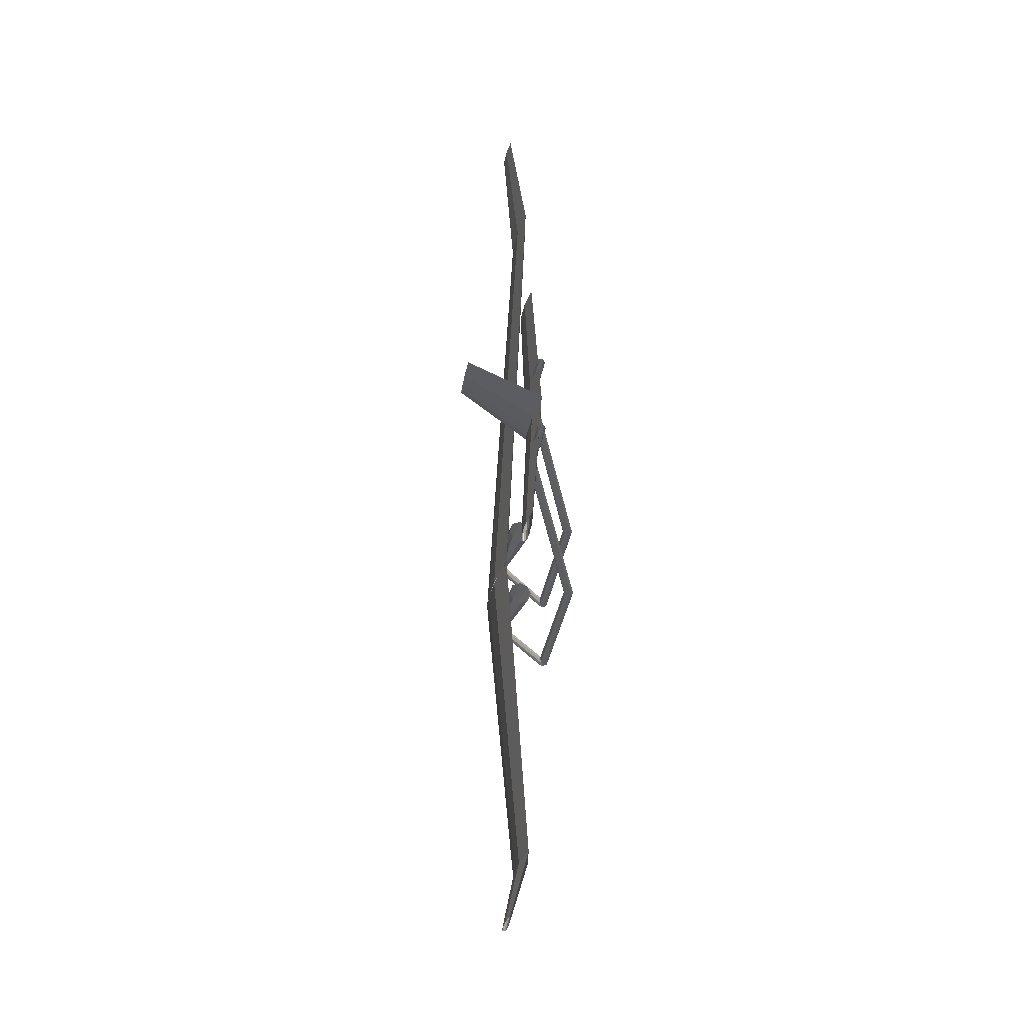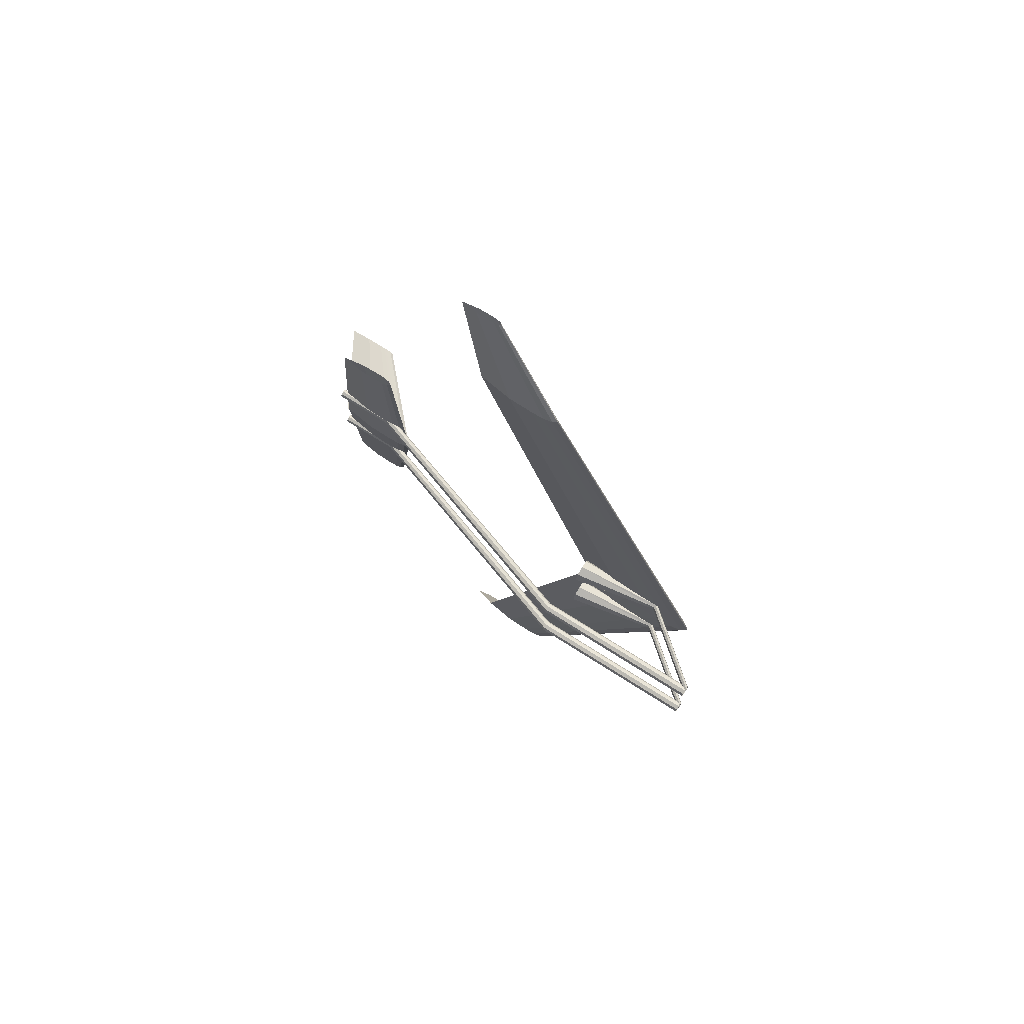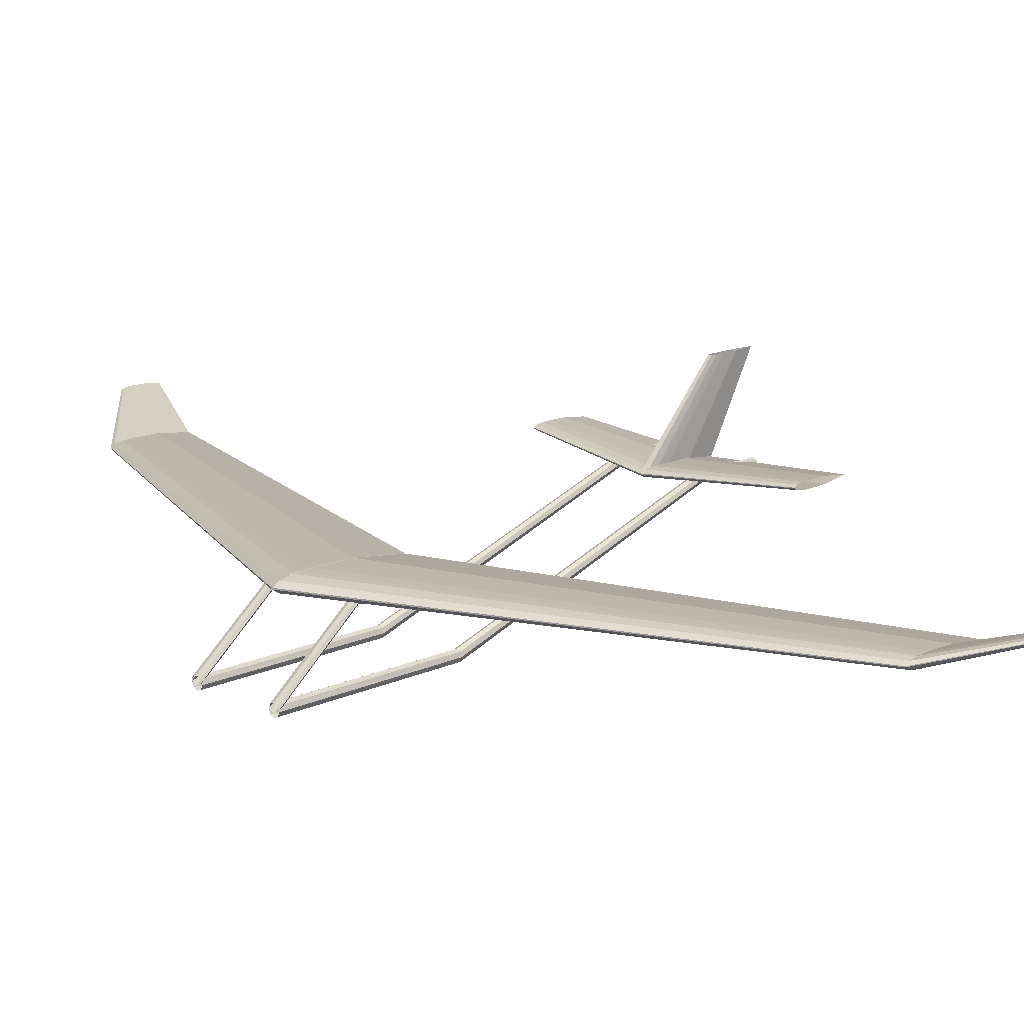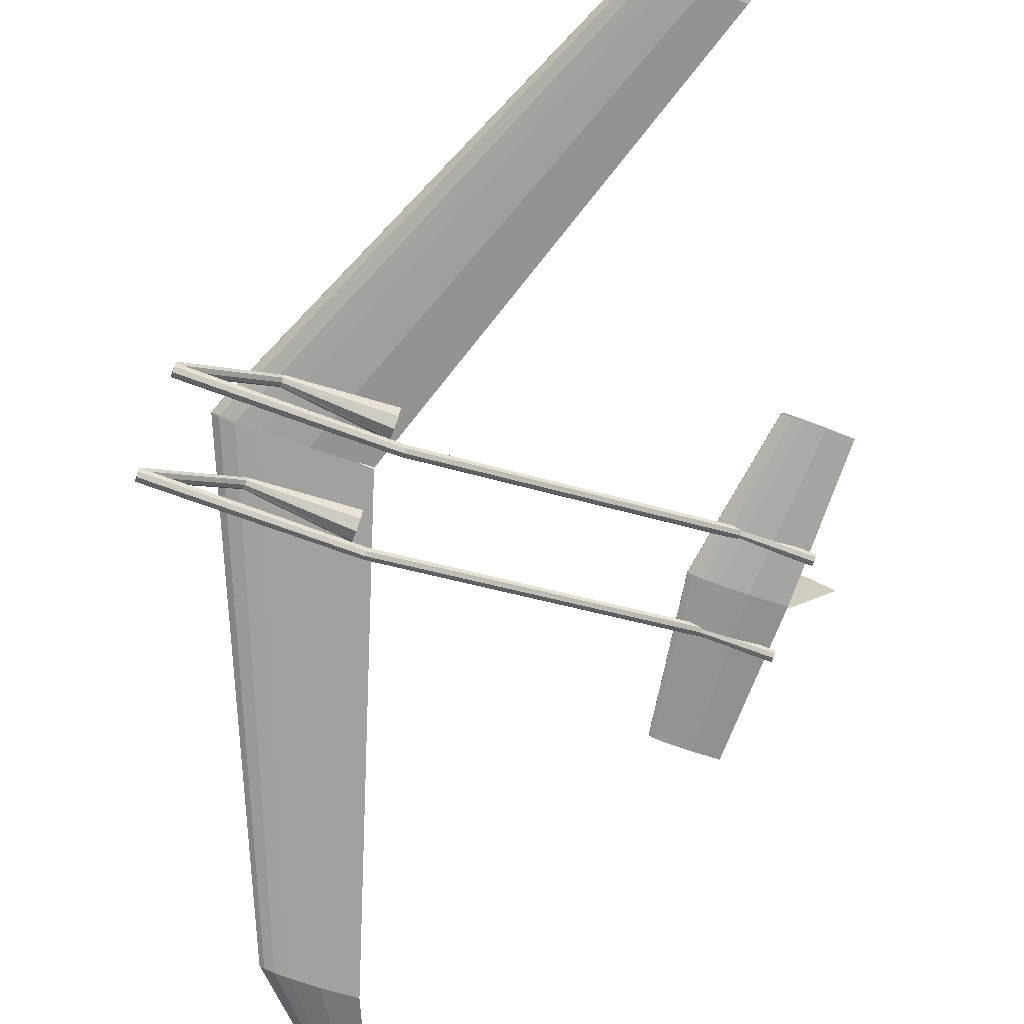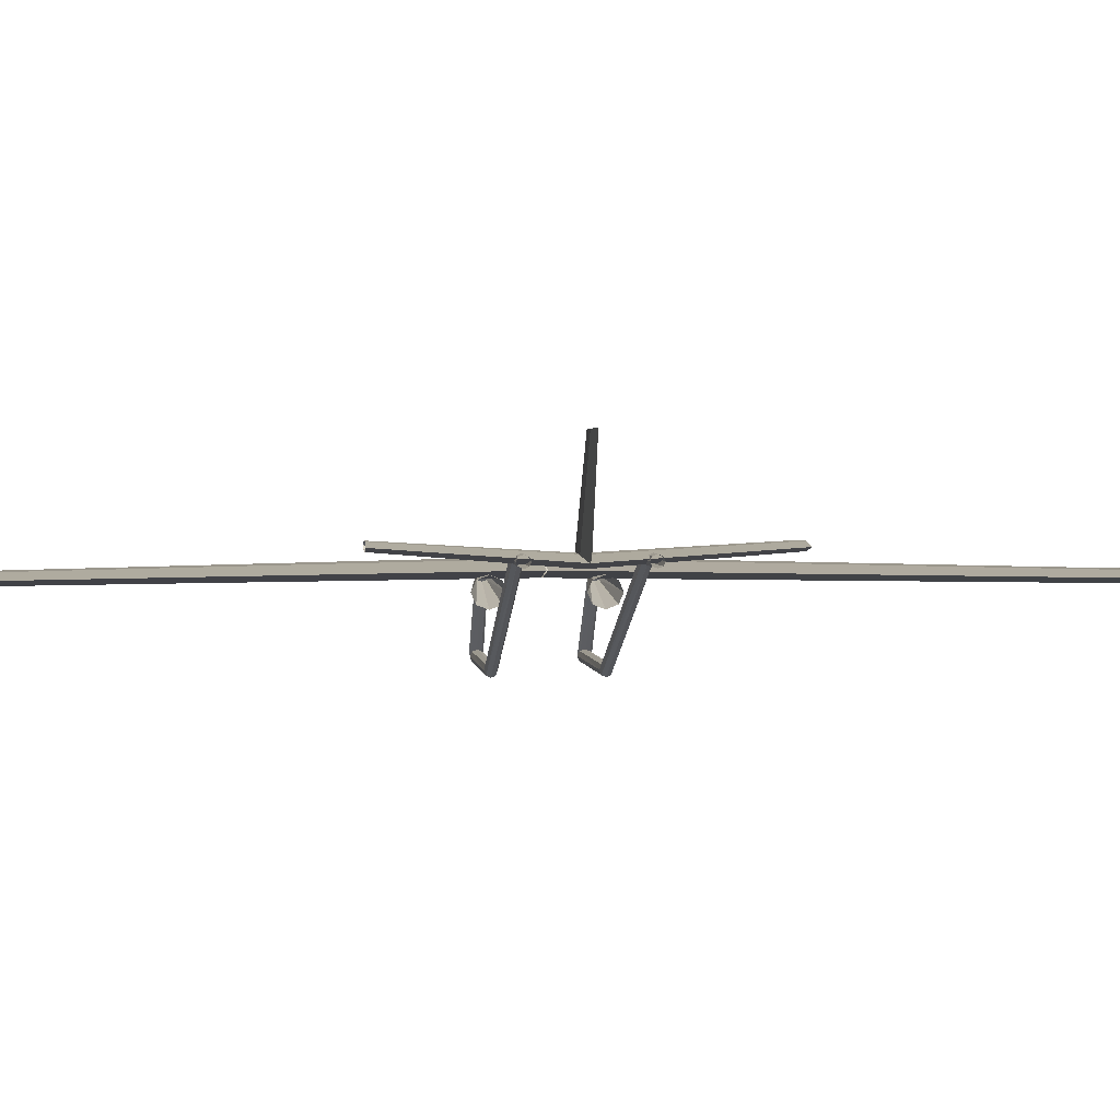
<metadata>
{"format":"obj","ext":"obj","renderer":"f3d","projection":"perspective","resolution":1024,"background":"white","views":[{"elev":-32.2,"azim":81.1,"up":"+Y"},{"elev":72.8,"azim":-147.5,"up":"+Y"},{"elev":15.0,"azim":-44.9,"up":"+Z"},{"elev":-71.9,"azim":-20.2,"up":"+Z"},{"elev":1.6,"azim":85.2,"up":"+Z"}]}
</metadata>
<code>
v 0.18 0.5006 0.1031
v 0.1315 0.5006 0.0964
v 0.09512 0.5006 0.09584
v 0.08603 0.5006 0.09612
v 0.07693 0.5006 0.0964
v 0.07087 0.5006 0.09752
v 0.06481 0.5006 0.09864
v 0.05875 0.5006 0.1026
v 0.05875 0.5006 0.1037
v 0.06481 0.5006 0.1076
v 0.07087 0.5006 0.1087
v 0.07693 0.5006 0.1098
v 0.083 0.5006 0.1101
v 0.09512 0.5006 0.1104
v 0.1315 0.5006 0.1098
v 0.3075 0.8959 0.1008
v 0.2403 0.8959 0.09639
v 0.2324 0.8959 0.09785
v 0.2363 0.8959 0.1044
v 0.2403 0.8959 0.1051
v 0.2442 0.8959 0.1053
v 0.2759 0.8959 0.1051
v 0.18 0.4994 0.1031
v 0.1315 0.4994 0.0964
v 0.09512 0.4994 0.09584
v 0.08603 0.4994 0.09612
v 0.07693 0.4994 0.0964
v 0.07087 0.4994 0.09752
v 0.06481 0.4994 0.09864
v 0.05875 0.4994 0.1026
v 0.05875 0.4994 0.1037
v 0.06481 0.4994 0.1076
v 0.07087 0.4994 0.1087
v 0.07693 0.4994 0.1098
v 0.083 0.4994 0.1101
v 0.09512 0.4994 0.1104
v 0.1315 0.4994 0.1098
v 0.3075 0.1041 0.1008
v 0.2403 0.1041 0.09639
v 0.2324 0.1041 0.09785
v 0.2363 0.1041 0.1044
v 0.2403 0.1041 0.1051
v 0.2442 0.1041 0.1053
v 0.2759 0.1041 0.1051
v 0.2759 0.8959 0.09639
v 0.2521 0.8959 0.09602
v 0.2462 0.8959 0.09621
v 0.2363 0.8959 0.09712
v 0.2284 0.8959 0.1004
v 0.2284 0.8959 0.1011
v 0.2324 0.8959 0.1037
v 0.2521 0.8959 0.1055
v 0.3408 0.975 0.1239
v 0.3249 0.975 0.1217
v 0.3131 0.975 0.1215
v 0.3101 0.975 0.1216
v 0.3072 0.975 0.1217
v 0.3052 0.975 0.122
v 0.3032 0.975 0.1224
v 0.3012 0.975 0.1237
v 0.3012 0.975 0.124
v 0.3032 0.975 0.1253
v 0.3052 0.975 0.1257
v 0.3072 0.975 0.1261
v 0.3091 0.975 0.1261
v 0.3131 0.975 0.1262
v 0.3249 0.975 0.1261
v 0.2759 0.1041 0.09639
v 0.2521 0.1041 0.09602
v 0.2462 0.1041 0.09621
v 0.2363 0.1041 0.09712
v 0.2284 0.1041 0.1004
v 0.2284 0.1041 0.1011
v 0.2324 0.1041 0.1037
v 0.2521 0.1041 0.1055
v 0.3408 0.025 0.1239
v 0.3249 0.025 0.1217
v 0.3131 0.025 0.1215
v 0.3101 0.025 0.1216
v 0.3072 0.025 0.1217
v 0.3052 0.025 0.122
v 0.3032 0.025 0.1224
v 0.3012 0.025 0.1237
v 0.3012 0.025 0.124
v 0.3032 0.025 0.1253
v 0.3052 0.025 0.1257
v 0.3072 0.025 0.1261
v 0.3091 0.025 0.1261
v 0.3131 0.025 0.1262
v 0.3249 0.025 0.1261
v 0.4964 0.5 0.1171
v 0.4652 0.5 0.1128
v 0.4418 0.5 0.1124
v 0.436 0.5 0.1126
v 0.4301 0.5 0.1128
v 0.4262 0.5 0.1135
v 0.4223 0.5 0.1142
v 0.4184 0.5 0.1167
v 0.4184 0.5 0.1174
v 0.4223 0.5 0.12
v 0.4262 0.5 0.1207
v 0.4301 0.5 0.1214
v 0.434 0.5 0.1216
v 0.4418 0.5 0.1218
v 0.4652 0.5 0.1214
v 0.4959 0.6318 0.1265
v 0.4733 0.6318 0.1234
v 0.4564 0.6318 0.1231
v 0.4522 0.6318 0.1232
v 0.448 0.6318 0.1234
v 0.4452 0.6318 0.1239
v 0.4423 0.6318 0.1244
v 0.4395 0.6318 0.1262
v 0.4395 0.6318 0.1267
v 0.4423 0.6318 0.1286
v 0.4452 0.6318 0.1291
v 0.448 0.6318 0.1296
v 0.4508 0.6318 0.1297
v 0.4564 0.6318 0.1299
v 0.4733 0.6318 0.1296
v 0.4959 0.3682 0.1265
v 0.4733 0.3682 0.1234
v 0.4564 0.3682 0.1231
v 0.4522 0.3682 0.1232
v 0.448 0.3682 0.1234
v 0.4452 0.3682 0.1239
v 0.4423 0.3682 0.1244
v 0.4395 0.3682 0.1262
v 0.4395 0.3682 0.1267
v 0.4423 0.3682 0.1286
v 0.4452 0.3682 0.1291
v 0.448 0.3682 0.1296
v 0.4508 0.3682 0.1297
v 0.4564 0.3682 0.1299
v 0.4733 0.3682 0.1296
v 0.02522 0.5447 0.03553
v 0.02522 0.5432 0.03926
v 0.02522 0.5395 0.0408
v 0.02522 0.5357 0.03926
v 0.02522 0.5342 0.03553
v 0.02522 0.5357 0.03181
v 0.02522 0.5395 0.03027
v 0.02522 0.5432 0.03181
v 0.1907 0.5441 0.03547
v 0.1907 0.5428 0.03914
v 0.1907 0.5395 0.04066
v 0.1907 0.5362 0.03914
v 0.1907 0.5348 0.03547
v 0.1907 0.5362 0.03179
v 0.1907 0.5395 0.03027
v 0.1907 0.5428 0.03179
v 0.4437 0.5442 0.1189
v 0.4437 0.5428 0.122
v 0.4437 0.5395 0.1233
v 0.4437 0.5361 0.122
v 0.4437 0.5348 0.1189
v 0.4437 0.5361 0.1158
v 0.4437 0.5395 0.1145
v 0.4437 0.5428 0.1158
v 0.5008 0.5442 0.1183
v 0.5008 0.5428 0.1213
v 0.5008 0.5395 0.1225
v 0.5008 0.5361 0.1213
v 0.5008 0.5348 0.1183
v 0.5008 0.5361 0.1153
v 0.5008 0.5395 0.1141
v 0.5008 0.5428 0.1153
v 0.02522 0.4658 0.03553
v 0.02522 0.4643 0.03926
v 0.02522 0.4605 0.0408
v 0.02522 0.4568 0.03926
v 0.02522 0.4553 0.03553
v 0.02522 0.4568 0.03181
v 0.02522 0.4605 0.03027
v 0.02522 0.4643 0.03181
v 0.1907 0.4652 0.03547
v 0.1907 0.4638 0.03914
v 0.1907 0.4605 0.04066
v 0.1907 0.4572 0.03914
v 0.1907 0.4559 0.03547
v 0.1907 0.4572 0.03179
v 0.1907 0.4605 0.03027
v 0.1907 0.4638 0.03179
v 0.4437 0.4652 0.1189
v 0.4437 0.4639 0.122
v 0.4437 0.4605 0.1233
v 0.4437 0.4572 0.122
v 0.4437 0.4558 0.1189
v 0.4437 0.4572 0.1158
v 0.4437 0.4605 0.1145
v 0.4437 0.4639 0.1158
v 0.5008 0.4652 0.1183
v 0.5008 0.4639 0.1213
v 0.5008 0.4605 0.1225
v 0.5008 0.4572 0.1213
v 0.5008 0.4558 0.1183
v 0.5008 0.4572 0.1153
v 0.5008 0.4605 0.1141
v 0.5008 0.4639 0.1153
v 0.025 0.5452 0.03742
v 0.025 0.5437 0.04005
v 0.025 0.54 0.04114
v 0.025 0.5362 0.04005
v 0.025 0.5347 0.03742
v 0.025 0.5362 0.03479
v 0.025 0.54 0.03369
v 0.025 0.5437 0.03479
v 0.09772 0.5446 0.09645
v 0.09772 0.5433 0.09903
v 0.09772 0.54 0.1001
v 0.09772 0.5366 0.09903
v 0.09772 0.5353 0.09645
v 0.09772 0.5366 0.09388
v 0.09772 0.54 0.09281
v 0.09772 0.5433 0.09388
v 0.1819 0.5526 0.08815
v 0.1819 0.5489 0.0966
v 0.1819 0.54 0.1001
v 0.1819 0.531 0.0966
v 0.1819 0.5273 0.08815
v 0.1819 0.531 0.07971
v 0.1819 0.54 0.07621
v 0.1819 0.5489 0.07971
v 0.025 0.4653 0.03742
v 0.025 0.4638 0.04005
v 0.025 0.46 0.04114
v 0.025 0.4563 0.04005
v 0.025 0.4548 0.03742
v 0.025 0.4563 0.03479
v 0.025 0.46 0.03369
v 0.025 0.4638 0.03479
v 0.09772 0.4647 0.09645
v 0.09772 0.4634 0.09903
v 0.09772 0.46 0.1001
v 0.09772 0.4567 0.09903
v 0.09772 0.4554 0.09645
v 0.09772 0.4567 0.09388
v 0.09772 0.46 0.09281
v 0.09772 0.4634 0.09388
v 0.1819 0.4727 0.08815
v 0.1819 0.469 0.0966
v 0.1819 0.46 0.1001
v 0.1819 0.4511 0.0966
v 0.1819 0.4474 0.08815
v 0.1819 0.4511 0.07971
v 0.1819 0.46 0.07621
v 0.1819 0.469 0.07971
v 0.4186 0.5 0.117
v 0.4226 0.5025 0.117
v 0.4266 0.5031 0.117
v 0.4306 0.5037 0.117
v 0.4346 0.5038 0.117
v 0.4425 0.504 0.117
v 0.4665 0.5037 0.117
v 0.4985 0.5 0.117
v 0.4665 0.4963 0.117
v 0.4425 0.496 0.117
v 0.4346 0.4962 0.117
v 0.4306 0.4963 0.117
v 0.4266 0.4969 0.117
v 0.4226 0.4975 0.117
v 0.4922 0.5 0.196
v 0.4947 0.5015 0.196
v 0.4973 0.5019 0.196
v 0.4998 0.5023 0.196
v 0.5023 0.5024 0.196
v 0.5073 0.5025 0.196
v 0.5224 0.5023 0.196
v 0.5426 0.5 0.196
v 0.5224 0.4977 0.196
v 0.5073 0.4975 0.196
v 0.5023 0.4976 0.196
v 0.4998 0.4977 0.196
v 0.4973 0.4981 0.196
v 0.4947 0.4985 0.196
f 1 45 16
f 2 46 45
f 3 47 46
f 4 17 47
f 5 48 17
f 6 18 48
f 7 49 18
f 8 50 49
f 9 51 50
f 10 19 51
f 11 20 19
f 12 21 20
f 13 52 21
f 14 22 52
f 15 16 22
f 1 2 45
f 2 3 46
f 3 4 47
f 4 5 17
f 5 6 48
f 6 7 18
f 7 8 49
f 8 9 50
f 9 10 51
f 10 11 19
f 11 12 20
f 12 13 21
f 13 14 52
f 14 15 22
f 15 1 16
f 23 38 68
f 24 68 69
f 25 69 70
f 26 70 39
f 27 39 71
f 28 71 40
f 29 40 72
f 30 72 73
f 31 73 74
f 32 74 41
f 33 41 42
f 34 42 43
f 35 43 75
f 36 75 44
f 37 44 38
f 23 68 24
f 24 69 25
f 25 70 26
f 26 39 27
f 27 71 28
f 28 40 29
f 29 72 30
f 30 73 31
f 31 74 32
f 32 41 33
f 33 42 34
f 34 43 35
f 35 75 36
f 36 44 37
f 37 38 23
f 16 54 53
f 45 55 54
f 46 56 55
f 47 57 56
f 17 58 57
f 48 59 58
f 18 60 59
f 49 61 60
f 50 62 61
f 51 63 62
f 19 64 63
f 20 65 64
f 21 66 65
f 52 67 66
f 22 53 67
f 16 45 54
f 45 46 55
f 46 47 56
f 47 17 57
f 17 48 58
f 48 18 59
f 18 49 60
f 49 50 61
f 50 51 62
f 51 19 63
f 19 20 64
f 20 21 65
f 21 52 66
f 52 22 67
f 22 16 53
f 38 76 77
f 68 77 78
f 69 78 79
f 70 79 80
f 39 80 81
f 71 81 82
f 40 82 83
f 72 83 84
f 73 84 85
f 74 85 86
f 41 86 87
f 42 87 88
f 43 88 89
f 75 89 90
f 44 90 76
f 38 77 68
f 68 78 69
f 69 79 70
f 70 80 39
f 39 81 71
f 71 82 40
f 40 83 72
f 72 84 73
f 73 85 74
f 74 86 41
f 41 87 42
f 42 88 43
f 43 89 75
f 75 90 44
f 44 76 38
f 91 107 106
f 92 108 107
f 93 109 108
f 94 110 109
f 95 111 110
f 96 112 111
f 97 113 112
f 98 114 113
f 99 115 114
f 100 116 115
f 101 117 116
f 102 118 117
f 103 119 118
f 104 120 119
f 105 106 120
f 91 92 107
f 92 93 108
f 93 94 109
f 94 95 110
f 95 96 111
f 96 97 112
f 97 98 113
f 98 99 114
f 99 100 115
f 100 101 116
f 101 102 117
f 102 103 118
f 103 104 119
f 104 105 120
f 105 91 106
f 91 121 122
f 92 122 123
f 93 123 124
f 94 124 125
f 95 125 126
f 96 126 127
f 97 127 128
f 98 128 129
f 99 129 130
f 100 130 131
f 101 131 132
f 102 132 133
f 103 133 134
f 104 134 135
f 105 135 121
f 91 122 92
f 92 123 93
f 93 124 94
f 94 125 95
f 95 126 96
f 96 127 97
f 97 128 98
f 98 129 99
f 99 130 100
f 100 131 101
f 101 132 102
f 102 133 103
f 103 134 104
f 104 135 105
f 105 121 91
f 136 145 144
f 137 146 145
f 138 147 146
f 139 148 147
f 140 149 148
f 141 150 149
f 142 151 150
f 143 144 151
f 144 153 152
f 145 154 153
f 146 155 154
f 147 156 155
f 148 157 156
f 149 158 157
f 150 159 158
f 151 152 159
f 152 161 160
f 153 162 161
f 154 163 162
f 155 164 163
f 156 165 164
f 157 166 165
f 158 167 166
f 159 160 167
f 136 137 145
f 137 138 146
f 138 139 147
f 139 140 148
f 140 141 149
f 141 142 150
f 142 143 151
f 143 136 144
f 144 145 153
f 145 146 154
f 146 147 155
f 147 148 156
f 148 149 157
f 149 150 158
f 150 151 159
f 151 144 152
f 152 153 161
f 153 154 162
f 154 155 163
f 155 156 164
f 156 157 165
f 157 158 166
f 158 159 167
f 159 152 160
f 168 177 176
f 169 178 177
f 170 179 178
f 171 180 179
f 172 181 180
f 173 182 181
f 174 183 182
f 175 176 183
f 176 185 184
f 177 186 185
f 178 187 186
f 179 188 187
f 180 189 188
f 181 190 189
f 182 191 190
f 183 184 191
f 184 193 192
f 185 194 193
f 186 195 194
f 187 196 195
f 188 197 196
f 189 198 197
f 190 199 198
f 191 192 199
f 168 169 177
f 169 170 178
f 170 171 179
f 171 172 180
f 172 173 181
f 173 174 182
f 174 175 183
f 175 168 176
f 176 177 185
f 177 178 186
f 178 179 187
f 179 180 188
f 180 181 189
f 181 182 190
f 182 183 191
f 183 176 184
f 184 185 193
f 185 186 194
f 186 187 195
f 187 188 196
f 188 189 197
f 189 190 198
f 190 191 199
f 191 184 192
f 200 209 208
f 201 210 209
f 202 211 210
f 203 212 211
f 204 213 212
f 205 214 213
f 206 215 214
f 207 208 215
f 208 217 216
f 209 218 217
f 210 219 218
f 211 220 219
f 212 221 220
f 213 222 221
f 214 223 222
f 215 216 223
f 200 201 209
f 201 202 210
f 202 203 211
f 203 204 212
f 204 205 213
f 205 206 214
f 206 207 215
f 207 200 208
f 208 209 217
f 209 210 218
f 210 211 219
f 211 212 220
f 212 213 221
f 213 214 222
f 214 215 223
f 215 208 216
f 224 233 232
f 225 234 233
f 226 235 234
f 227 236 235
f 228 237 236
f 229 238 237
f 230 239 238
f 231 232 239
f 232 241 240
f 233 242 241
f 234 243 242
f 235 244 243
f 236 245 244
f 237 246 245
f 238 247 246
f 239 240 247
f 224 225 233
f 225 226 234
f 226 227 235
f 227 228 236
f 228 229 237
f 229 230 238
f 230 231 239
f 231 224 232
f 232 233 241
f 233 234 242
f 234 235 243
f 235 236 244
f 236 237 245
f 237 238 246
f 238 239 247
f 239 232 240
f 248 262 263
f 249 263 264
f 250 264 265
f 251 265 266
f 252 266 267
f 253 267 268
f 254 268 269
f 255 269 270
f 256 270 271
f 257 271 272
f 258 272 273
f 259 273 274
f 260 274 275
f 261 275 262
f 248 263 249
f 249 264 250
f 250 265 251
f 251 266 252
f 252 267 253
f 253 268 254
f 254 269 255
f 255 270 256
f 256 271 257
f 257 272 258
f 258 273 259
f 259 274 260
f 260 275 261
f 261 262 248

</code>
